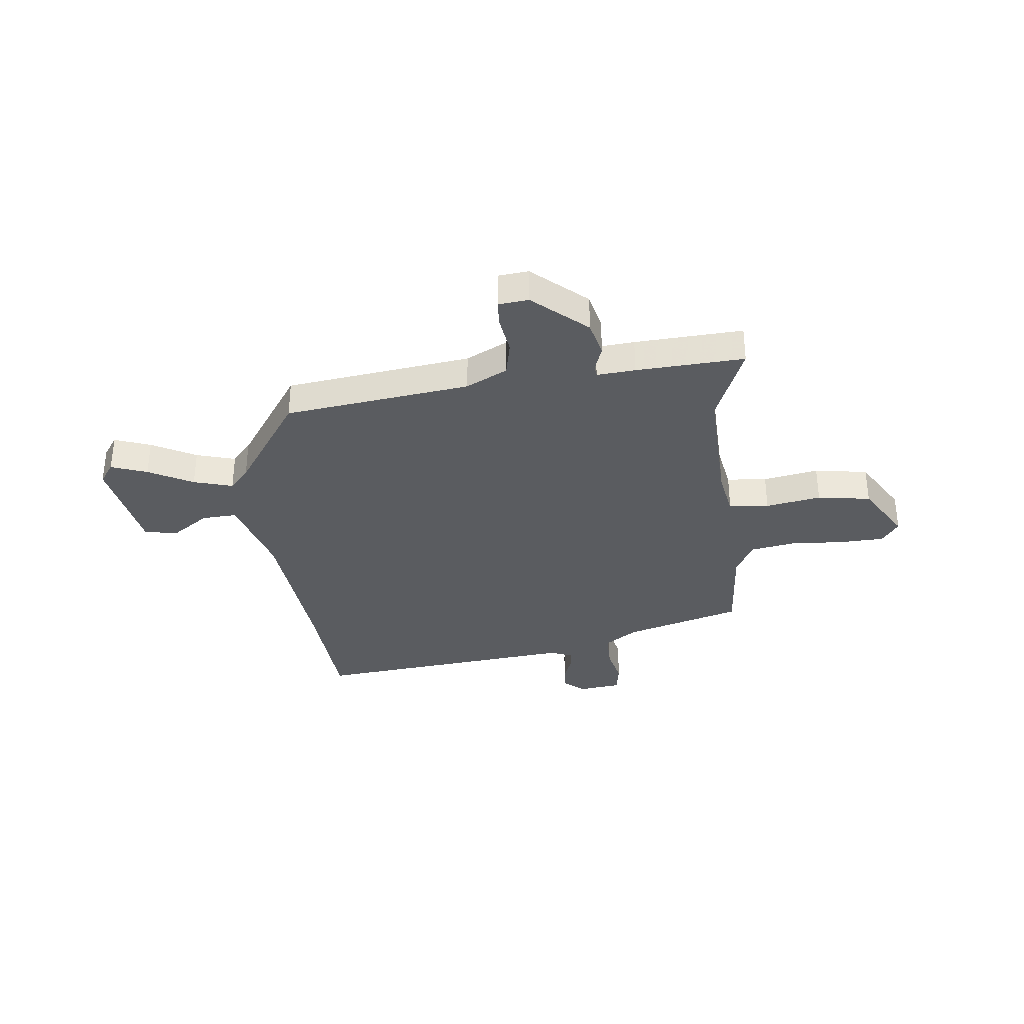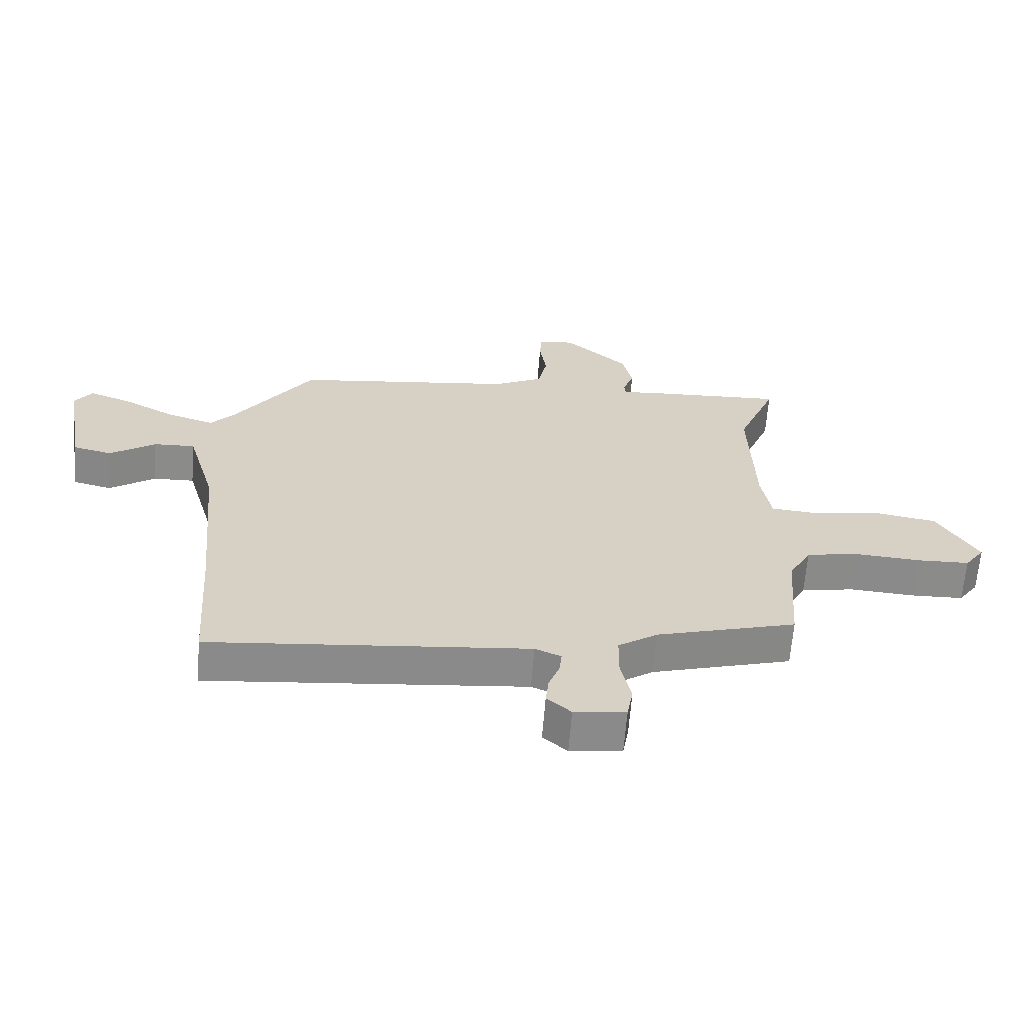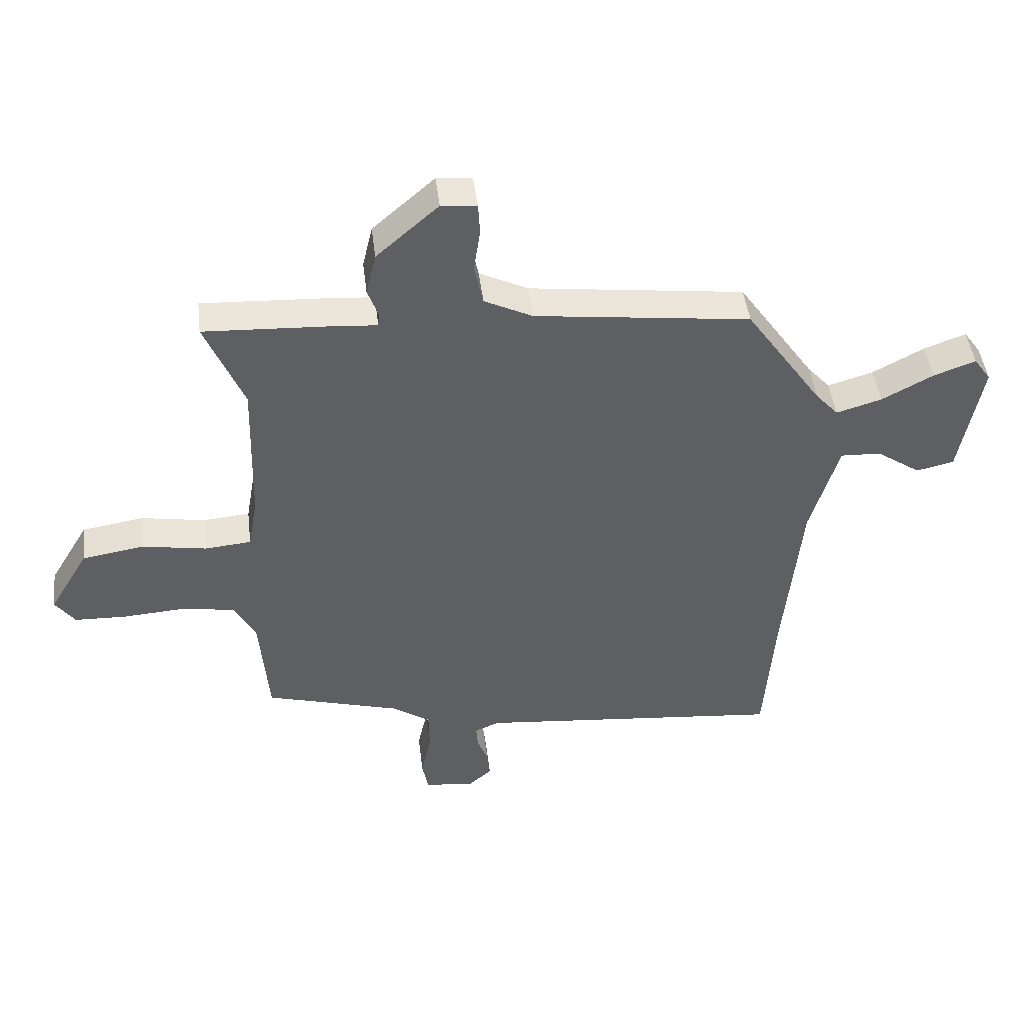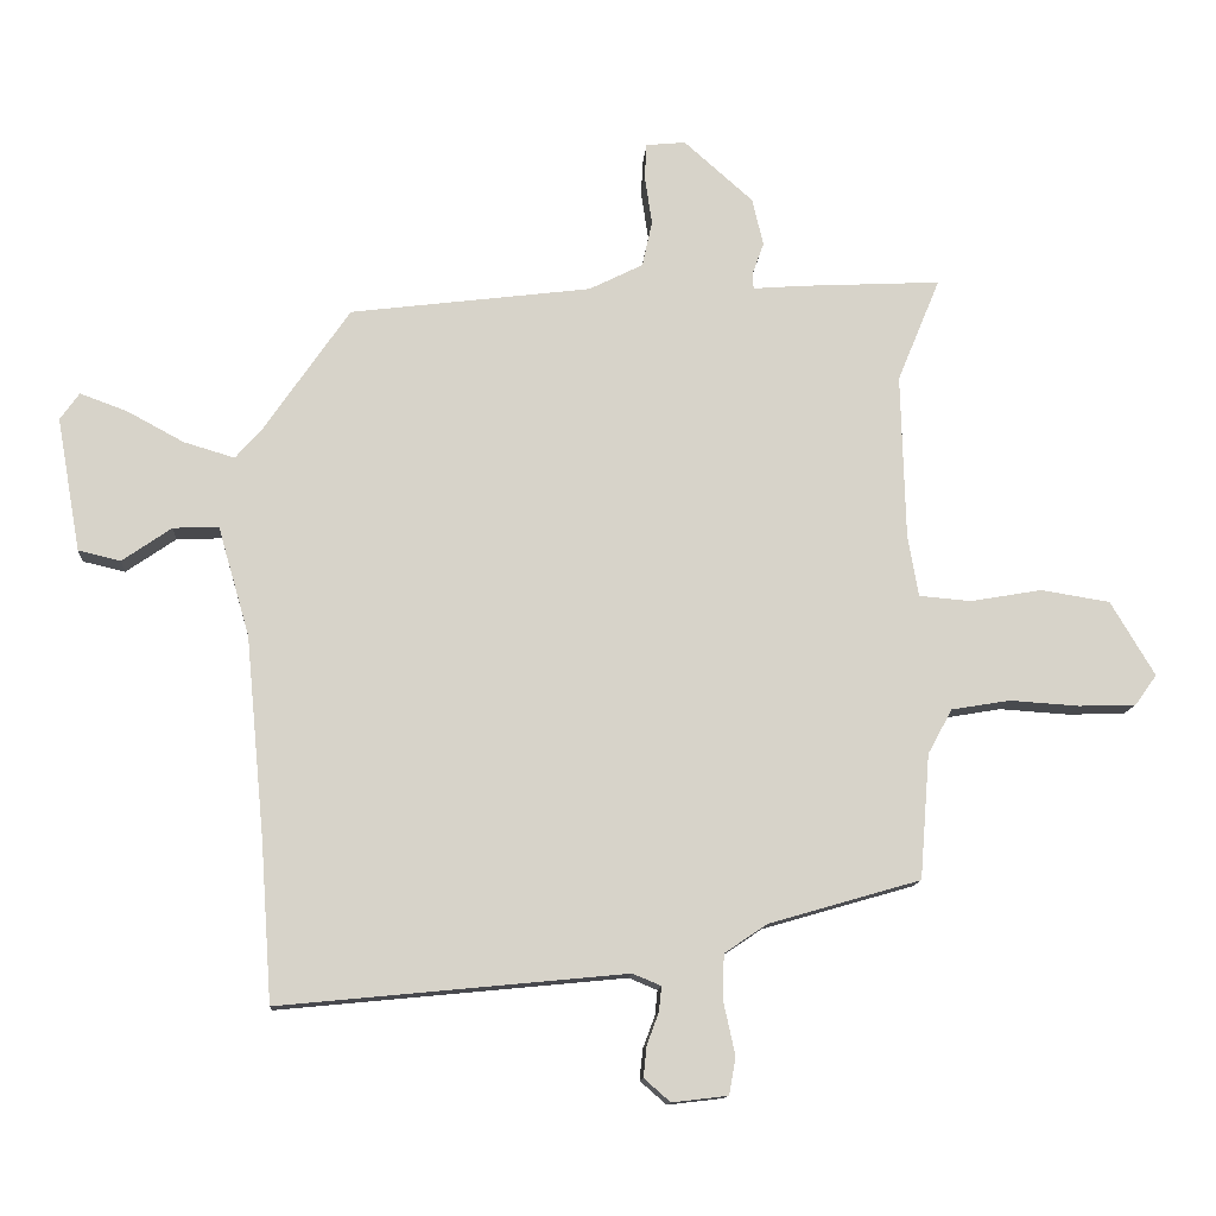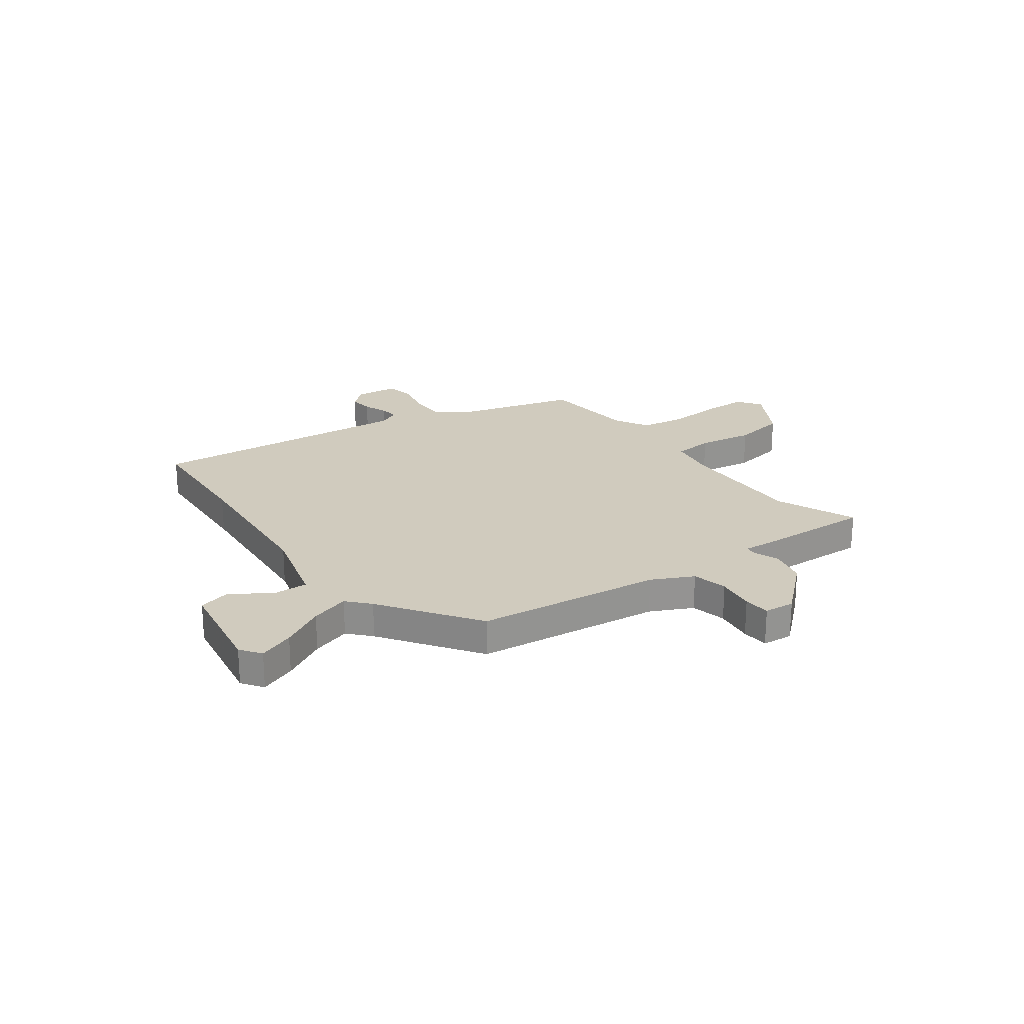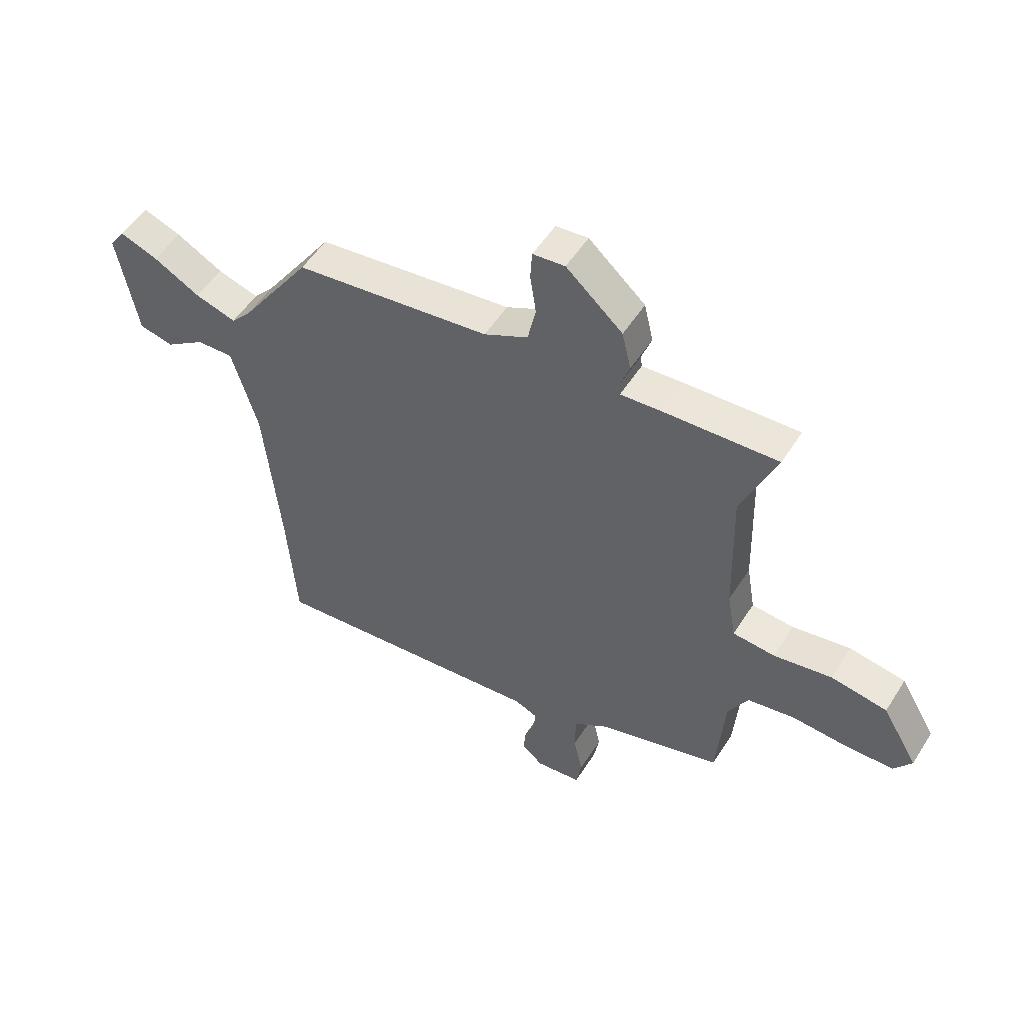
<metadata>
{"format":"obj","ext":"obj","renderer":"f3d","projection":"perspective","resolution":1024,"background":"white","views":[{"elev":-34.2,"azim":6.6,"up":"+Y"},{"elev":-63.7,"azim":-4.5,"up":"+Z"},{"elev":46.1,"azim":173.1,"up":"+Z"},{"elev":-12.8,"azim":-4.0,"up":"+Z"},{"elev":23.5,"azim":-36.8,"up":"+Y"},{"elev":52.7,"azim":31.7,"up":"+Z"}]}
</metadata>
<code>
v 0.513 0.07 0.532
v 0.448 0.07 0.374
v 0.455 0.07 0.122
v 0.471 0.07 0.03
v 0.55 0.07 0.023
v 0.659 0.07 0.042
v 0.764 0.07 0.025
v 0.831 0.07 -0.088
v 0.798 0.07 -0.134
v 0.711 0.07 -0.137
v 0.605 0.07 -0.13
v 0.516 0.07 -0.145
v 0.479 0.07 -0.213
v 0.464 0.07 -0.403
v 0.233 0.07 -0.47
v 0.168 0.07 -0.514
v 0.167 0.07 -0.586
v 0.184 0.07 -0.663
v 0.174 0.07 -0.72
v 0.089 0.07 -0.73
v 0.049 0.07 -0.695
v 0.054 0.07 -0.648
v 0.072 0.07 -0.6
v 0.076 0.07 -0.562
v 0.033 0.07 -0.544
v -0.493 0.07 -0.595
v -0.51 0.07 -0.353
v -0.539 0.07 -0.047
v -0.587 0.07 0.119
v -0.656 0.07 0.116
v -0.731 0.07 0.064
v -0.795 0.07 0.079
v -0.831 0.07 0.282
v -0.802 0.07 0.323
v -0.731 0.07 0.297
v -0.644 0.07 0.25
v -0.567 0.07 0.227
v -0.528 0.07 0.271
v -0.397 0.07 0.462
v -0.031 0.07 0.508
v 0.051 0.07 0.549
v 0.066 0.07 0.619
v 0.055 0.07 0.694
v 0.058 0.07 0.747
v 0.118 0.07 0.753
v 0.223 0.07 0.66
v 0.24 0.07 0.588
v 0.222 0.07 0.538
v 0.224 0.07 0.515
v 0.3 0.07 0.521
v 0.513 0 0.532
v 0.448 0 0.374
v 0.455 0 0.122
v 0.471 0 0.03
v 0.55 0 0.023
v 0.659 0 0.042
v 0.764 0 0.025
v 0.831 0 -0.088
v 0.798 0 -0.134
v 0.711 0 -0.137
v 0.605 0 -0.13
v 0.516 0 -0.145
v 0.479 0 -0.213
v 0.464 0 -0.403
v 0.233 0 -0.47
v 0.168 0 -0.514
v 0.167 0 -0.586
v 0.184 0 -0.663
v 0.174 0 -0.72
v 0.089 0 -0.73
v 0.049 0 -0.695
v 0.054 0 -0.648
v 0.072 0 -0.6
v 0.076 0 -0.562
v 0.033 0 -0.544
v -0.493 0 -0.595
v -0.51 0 -0.353
v -0.539 0 -0.047
v -0.587 0 0.119
v -0.656 0 0.116
v -0.731 0 0.064
v -0.795 0 0.079
v -0.831 0 0.282
v -0.802 0 0.323
v -0.731 0 0.297
v -0.644 0 0.25
v -0.567 0 0.227
v -0.528 0 0.271
v -0.397 0 0.462
v -0.031 0 0.508
v 0.051 0 0.549
v 0.066 0 0.619
v 0.055 0 0.694
v 0.058 0 0.747
v 0.118 0 0.753
v 0.223 0 0.66
v 0.24 0 0.588
v 0.222 0 0.538
v 0.224 0 0.515
v 0.3 0 0.521
f 49 50 1 2
f 45 46 47 48
f 45 48 49
f 42 43 44 45
f 41 42 45 49
f 40 41 49 2
f 38 39 40 2
f 33 34 35 36
f 33 36 37
f 30 31 32 33
f 29 30 33 37
f 28 29 37 38
f 25 26 27
f 25 27 28 38
f 20 21 22 23
f 20 23 24
f 17 18 19 20
f 16 17 20 24
f 15 16 24 25
f 13 14 15
f 12 13 15 25
f 8 9 10 11
f 8 11 12
f 5 6 7 8
f 4 5 8 12
f 25 38 2 3
f 4 12 25
f 3 4 25
f 52 51 100 99
f 98 97 96 95
f 99 98 95
f 95 94 93 92
f 99 95 92 91
f 52 99 91 90
f 52 90 89 88
f 86 85 84 83
f 87 86 83
f 83 82 81 80
f 87 83 80 79
f 88 87 79 78
f 77 76 75
f 88 78 77 75
f 73 72 71 70
f 74 73 70
f 70 69 68 67
f 74 70 67 66
f 75 74 66 65
f 65 64 63
f 75 65 63 62
f 61 60 59 58
f 62 61 58
f 58 57 56 55
f 62 58 55 54
f 53 52 88 75
f 75 62 54
f 75 54 53
f 1 51 52 2
f 2 52 53 3
f 3 53 54 4
f 4 54 55 5
f 5 55 56 6
f 6 56 57 7
f 7 57 58 8
f 8 58 59 9
f 9 59 60 10
f 10 60 61 11
f 11 61 62 12
f 12 62 63 13
f 13 63 64 14
f 14 64 65 15
f 15 65 66 16
f 16 66 67 17
f 17 67 68 18
f 18 68 69 19
f 19 69 70 20
f 20 70 71 21
f 21 71 72 22
f 22 72 73 23
f 23 73 74 24
f 24 74 75 25
f 25 75 76 26
f 26 76 77 27
f 27 77 78 28
f 28 78 79 29
f 29 79 80 30
f 30 80 81 31
f 31 81 82 32
f 32 82 83 33
f 33 83 84 34
f 34 84 85 35
f 35 85 86 36
f 36 86 87 37
f 37 87 88 38
f 38 88 89 39
f 39 89 90 40
f 40 90 91 41
f 41 91 92 42
f 42 92 93 43
f 43 93 94 44
f 44 94 95 45
f 45 95 96 46
f 46 96 97 47
f 47 97 98 48
f 48 98 99 49
f 49 99 100 50
f 50 100 51 1

</code>
